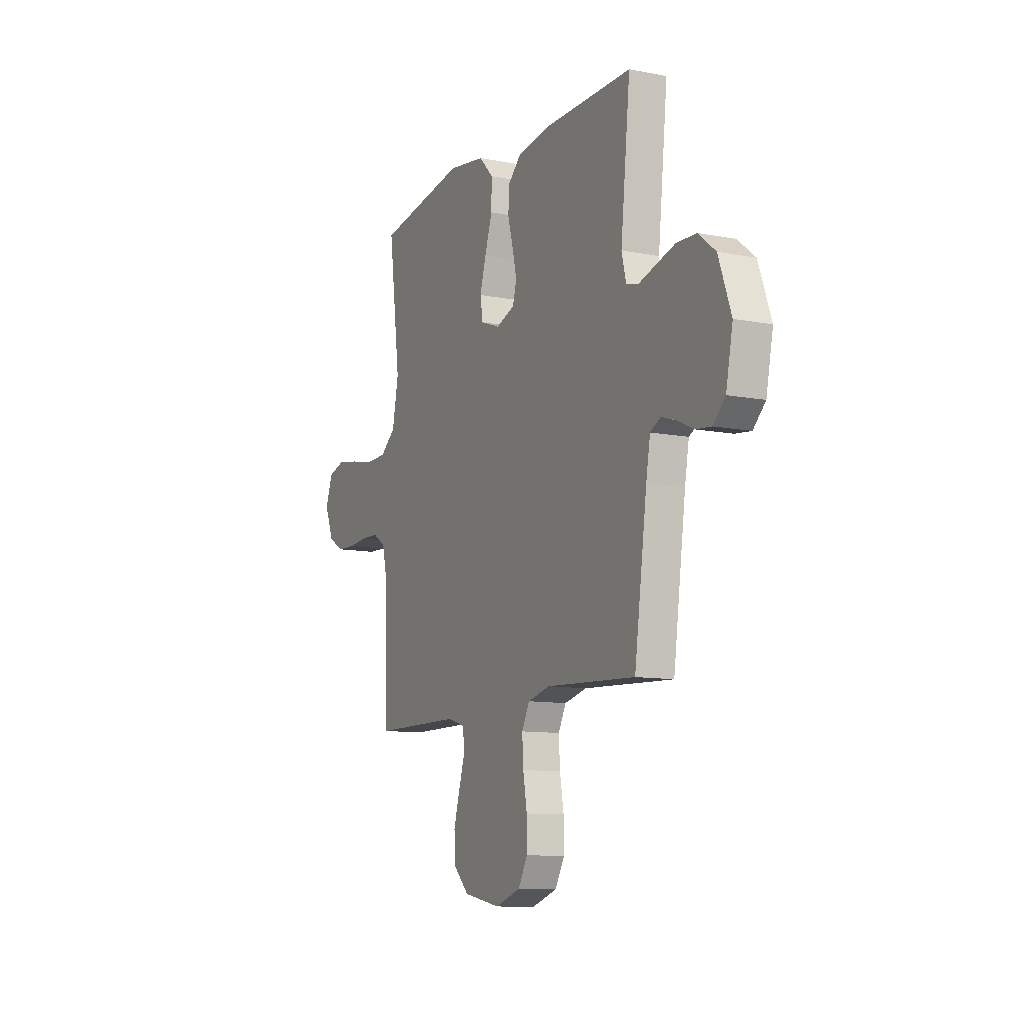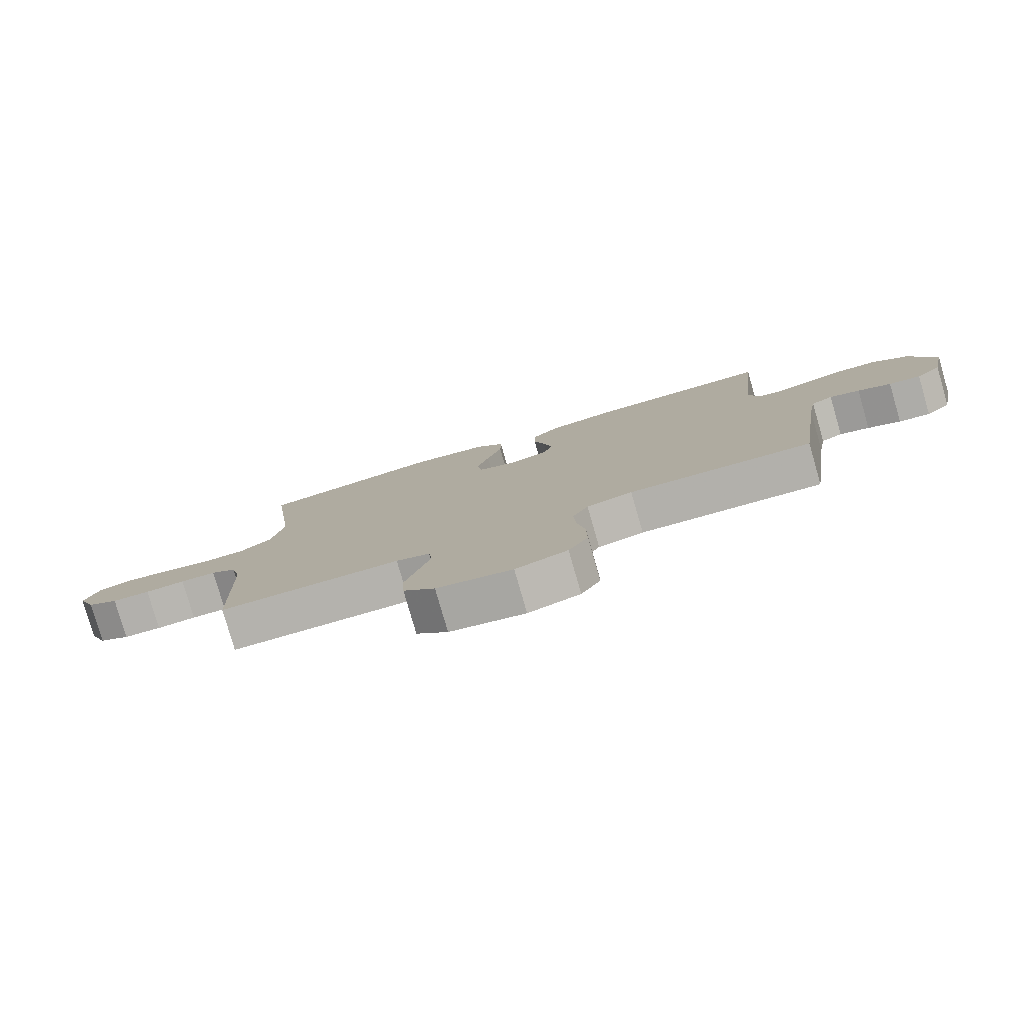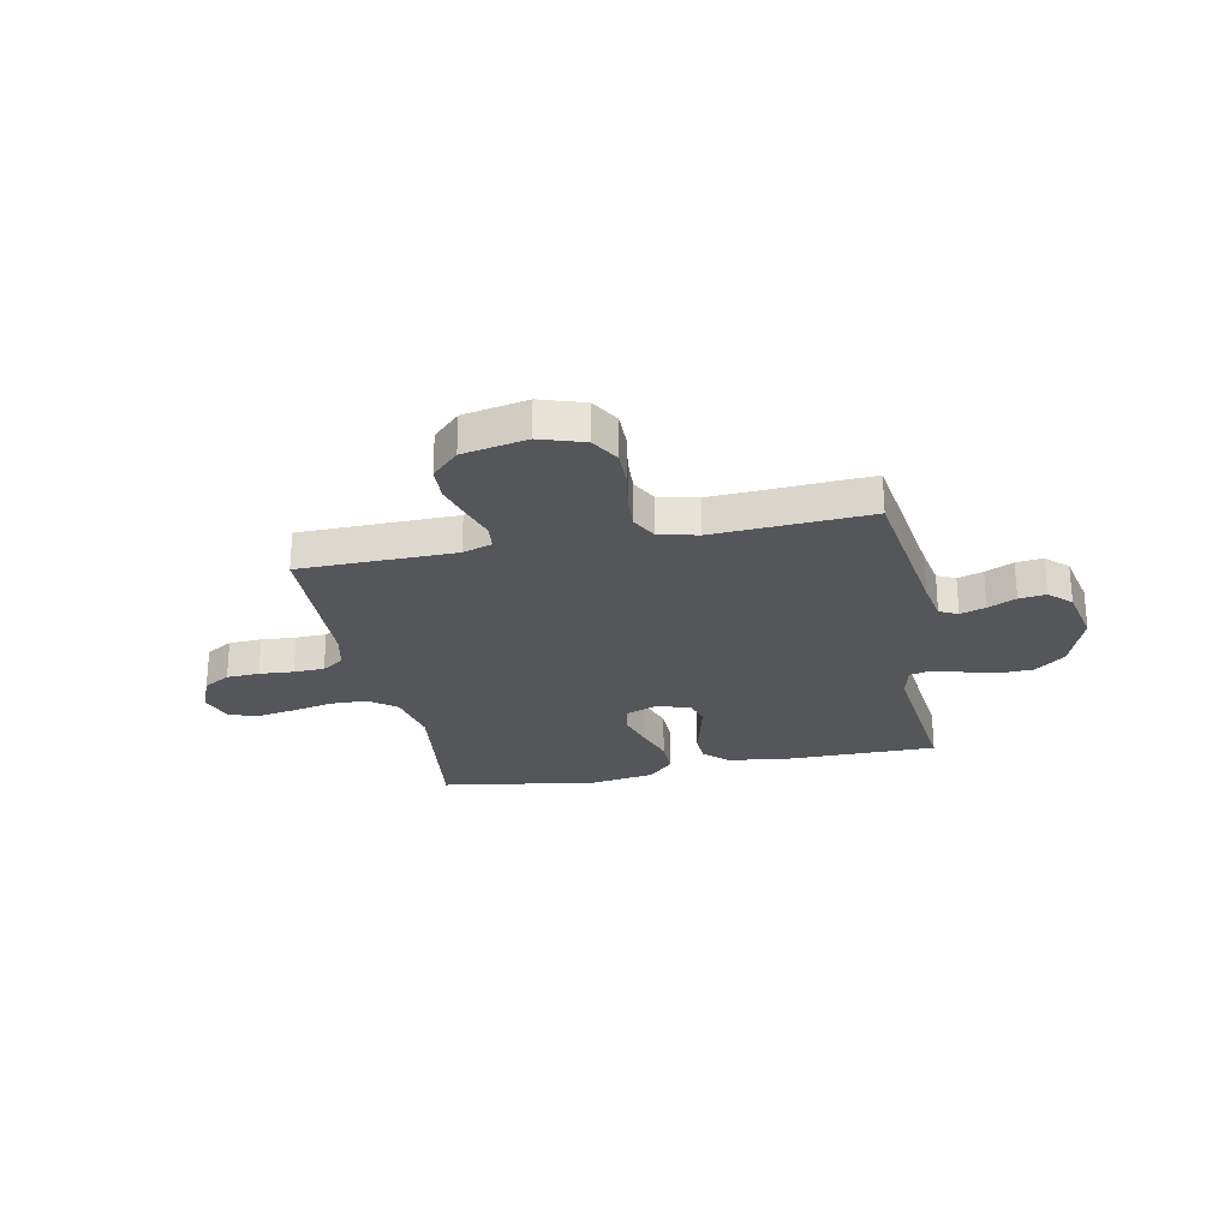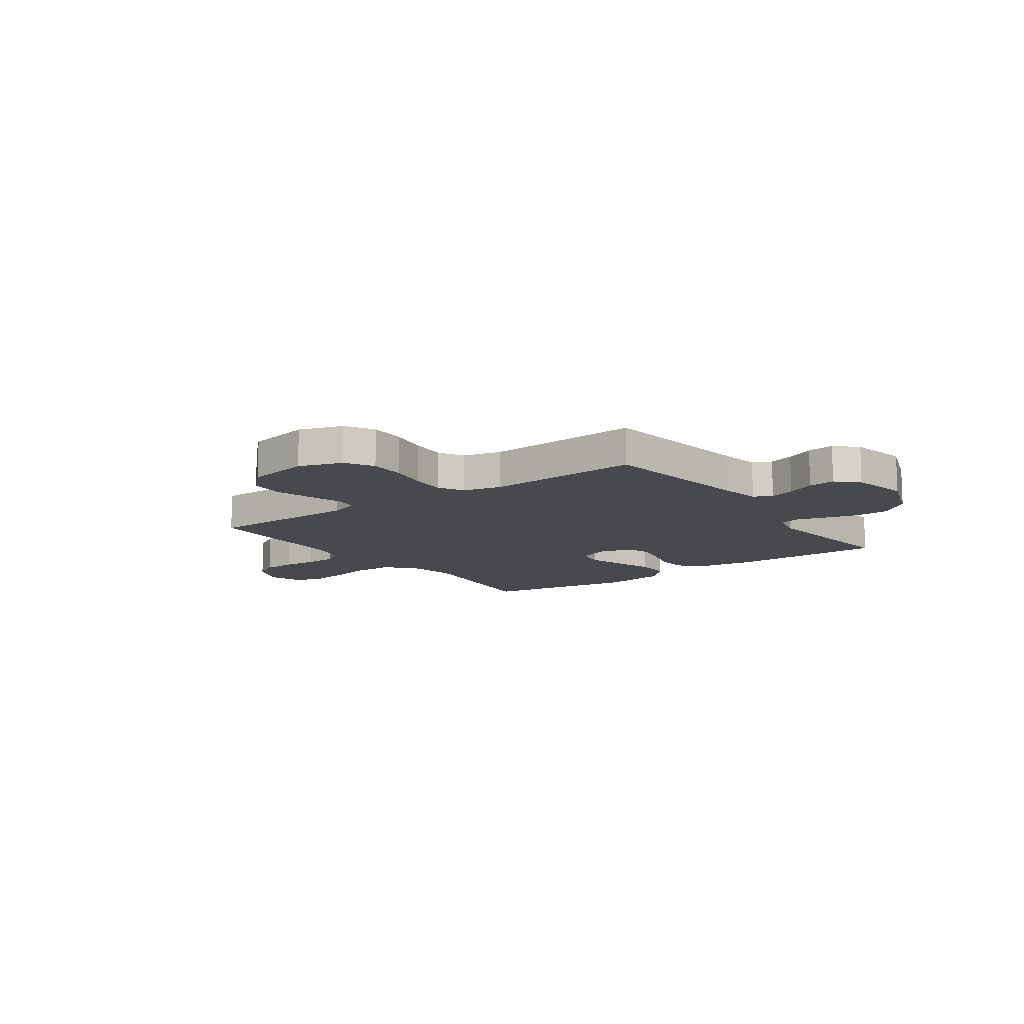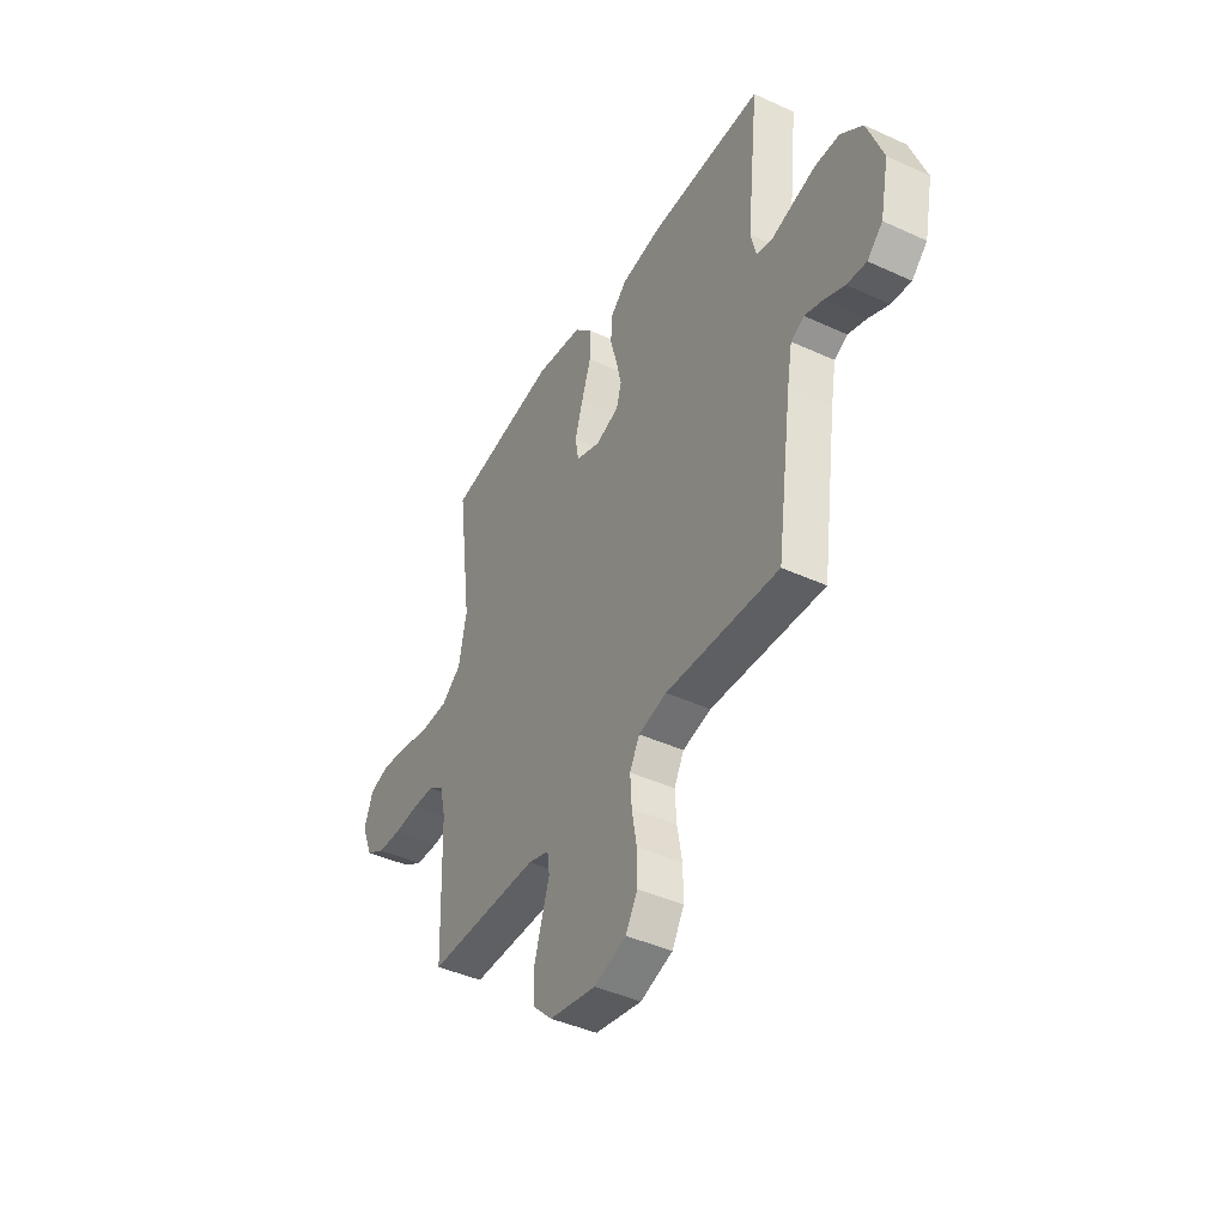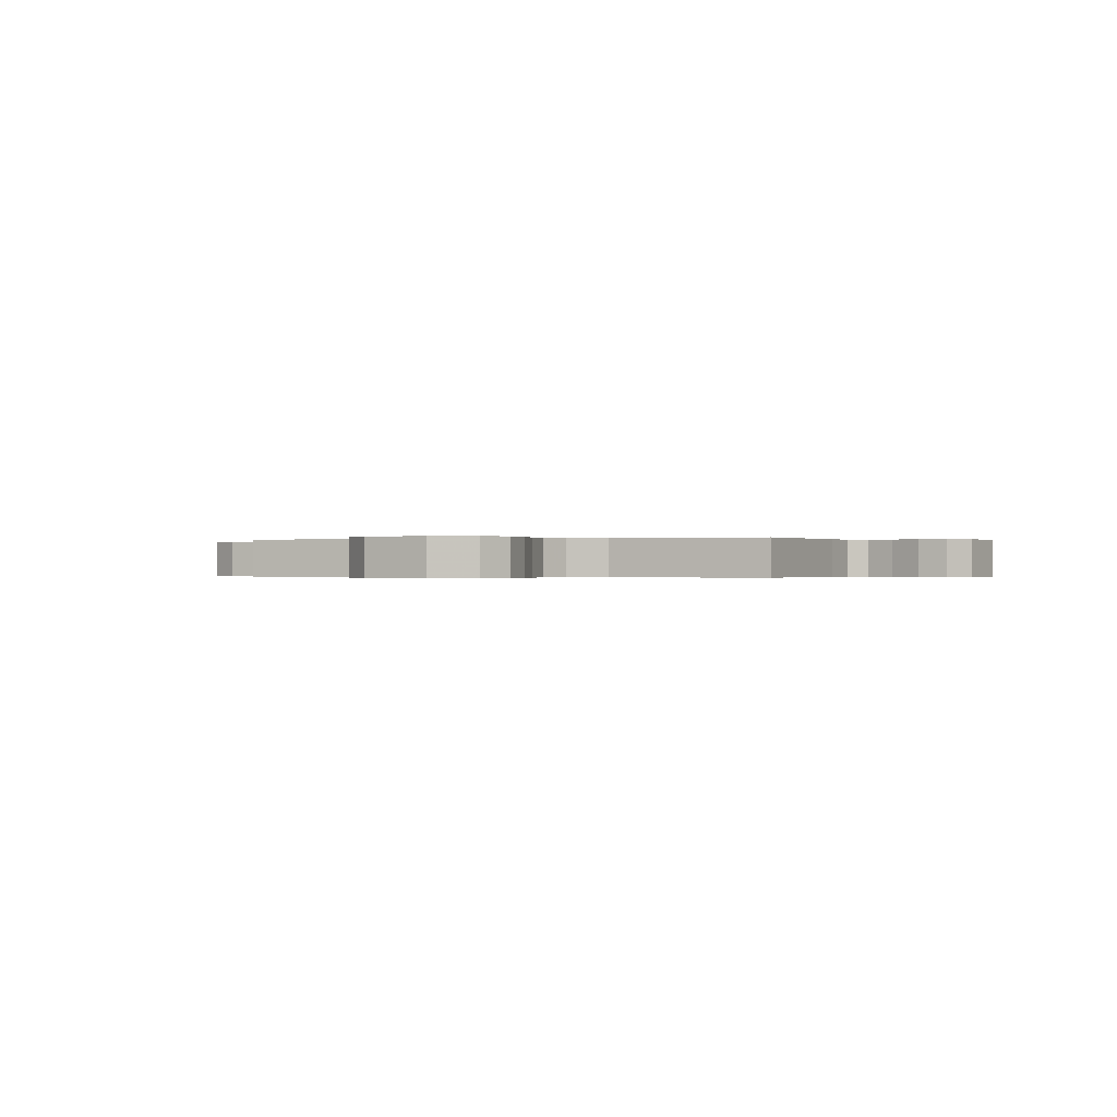
<metadata>
{"format":"obj","ext":"obj","renderer":"f3d","projection":"perspective","resolution":1024,"background":"white","views":[{"elev":-10.7,"azim":-115.8,"up":"+Z"},{"elev":-79.9,"azim":-163.9,"up":"+Z"},{"elev":-25.8,"azim":-168.5,"up":"+Y"},{"elev":-12.0,"azim":-144.2,"up":"+Y"},{"elev":-42.7,"azim":-118.7,"up":"+Z"},{"elev":-0.2,"azim":-160.6,"up":"+Y"}]}
</metadata>
<code>
v -0.5 0.07 -0.5
v -0.542 0.07 -0.2
v -0.556 0.07 -0.121
v -0.591 0.07 -0.103
v -0.64 0.07 -0.119
v -0.694 0.07 -0.144
v -0.746 0.07 -0.15
v -0.787 0.07 -0.111
v -0.81 0.07 0
v -0.768 0.07 0.115
v -0.71 0.07 0.161
v -0.644 0.07 0.163
v -0.579 0.07 0.145
v -0.523 0.07 0.129
v -0.483 0.07 0.139
v -0.468 0.07 0.2
v -0.5 0.07 0.5
v -0.2 0.07 0.499
v -0.09 0.07 0.482
v -0.046 0.07 0.44
v -0.044 0.07 0.381
v -0.062 0.07 0.316
v -0.076 0.07 0.255
v -0.063 0.07 0.209
v 0 0.07 0.187
v 0.065 0.07 0.211
v 0.074 0.07 0.265
v 0.053 0.07 0.335
v 0.028 0.07 0.41
v 0.027 0.07 0.479
v 0.075 0.07 0.529
v 0.2 0.07 0.548
v 0.5 0.07 0.5
v 0.461 0.07 0.2
v 0.482 0.07 0.095
v 0.534 0.07 0.054
v 0.606 0.07 0.052
v 0.685 0.07 0.069
v 0.758 0.07 0.081
v 0.813 0.07 0.065
v 0.837 0.07 0
v 0.807 0.07 -0.073
v 0.756 0.07 -0.103
v 0.693 0.07 -0.106
v 0.627 0.07 -0.101
v 0.568 0.07 -0.103
v 0.526 0.07 -0.131
v 0.51 0.07 -0.2
v 0.5 0.07 -0.5
v 0.2 0.07 -0.503
v 0.144 0.07 -0.521
v 0.138 0.07 -0.568
v 0.158 0.07 -0.632
v 0.179 0.07 -0.703
v 0.176 0.07 -0.769
v 0.124 0.07 -0.82
v 0 0.07 -0.844
v -0.085 0.07 -0.816
v -0.117 0.07 -0.761
v -0.116 0.07 -0.691
v -0.103 0.07 -0.617
v -0.099 0.07 -0.551
v -0.125 0.07 -0.502
v -0.2 0.07 -0.484
v -0.5 0 -0.5
v -0.542 0 -0.2
v -0.556 0 -0.121
v -0.591 0 -0.103
v -0.64 0 -0.119
v -0.694 0 -0.144
v -0.746 0 -0.15
v -0.787 0 -0.111
v -0.81 0 0
v -0.768 0 0.115
v -0.71 0 0.161
v -0.644 0 0.163
v -0.579 0 0.145
v -0.523 0 0.129
v -0.483 0 0.139
v -0.468 0 0.2
v -0.5 0 0.5
v -0.2 0 0.499
v -0.09 0 0.482
v -0.046 0 0.44
v -0.044 0 0.381
v -0.062 0 0.316
v -0.076 0 0.255
v -0.063 0 0.209
v 0 0 0.187
v 0.065 0 0.211
v 0.074 0 0.265
v 0.053 0 0.335
v 0.028 0 0.41
v 0.027 0 0.479
v 0.075 0 0.529
v 0.2 0 0.548
v 0.5 0 0.5
v 0.461 0 0.2
v 0.482 0 0.095
v 0.534 0 0.054
v 0.606 0 0.052
v 0.685 0 0.069
v 0.758 0 0.081
v 0.813 0 0.065
v 0.837 0 0
v 0.807 0 -0.073
v 0.756 0 -0.103
v 0.693 0 -0.106
v 0.627 0 -0.101
v 0.568 0 -0.103
v 0.526 0 -0.131
v 0.51 0 -0.2
v 0.5 0 -0.5
v 0.2 0 -0.503
v 0.144 0 -0.521
v 0.138 0 -0.568
v 0.158 0 -0.632
v 0.179 0 -0.703
v 0.176 0 -0.769
v 0.124 0 -0.82
v 0 0 -0.844
v -0.085 0 -0.816
v -0.117 0 -0.761
v -0.116 0 -0.691
v -0.103 0 -0.617
v -0.099 0 -0.551
v -0.125 0 -0.502
v -0.2 0 -0.484
f 59 60 61
f 58 59 61
f 57 58 61
f 56 57 61
f 55 56 61
f 54 55 61
f 53 54 61
f 52 53 61
f 51 52 61 62
f 50 51 62 63
f 50 63 64
f 49 50 64
f 48 49 64
f 43 44 45
f 42 43 45
f 41 42 45
f 40 41 45
f 39 40 45
f 38 39 45
f 37 38 45
f 36 37 45 46
f 35 36 46 47
f 32 33 34
f 31 32 34
f 30 31 34
f 29 30 34
f 28 29 34
f 35 47 48
f 34 35 48
f 28 34 48
f 27 28 48
f 20 21 22
f 19 20 22
f 18 19 22
f 17 18 22
f 16 17 22
f 15 16 22 23
f 12 13 14
f 11 12 14
f 10 11 14
f 9 10 14
f 8 9 14
f 7 8 14
f 6 7 14
f 5 6 14
f 4 5 14 15
f 15 23 24
f 4 15 24
f 3 4 24
f 64 1 2
f 3 24 25
f 2 3 25
f 64 2 25
f 48 64 25
f 26 27 48
f 25 26 48
f 125 124 123
f 125 123 122
f 125 122 121
f 125 121 120
f 125 120 119
f 125 119 118
f 125 118 117
f 125 117 116
f 126 125 116 115
f 127 126 115 114
f 128 127 114
f 128 114 113
f 128 113 112
f 109 108 107
f 109 107 106
f 109 106 105
f 109 105 104
f 109 104 103
f 109 103 102
f 109 102 101
f 110 109 101 100
f 111 110 100 99
f 98 97 96
f 98 96 95
f 98 95 94
f 98 94 93
f 98 93 92
f 112 111 99
f 112 99 98
f 112 98 92
f 112 92 91
f 86 85 84
f 86 84 83
f 86 83 82
f 86 82 81
f 86 81 80
f 87 86 80 79
f 78 77 76
f 78 76 75
f 78 75 74
f 78 74 73
f 78 73 72
f 78 72 71
f 78 71 70
f 78 70 69
f 79 78 69 68
f 88 87 79
f 88 79 68
f 88 68 67
f 66 65 128
f 89 88 67
f 89 67 66
f 89 66 128
f 89 128 112
f 112 91 90
f 112 90 89
f 1 65 66 2
f 2 66 67 3
f 3 67 68 4
f 4 68 69 5
f 5 69 70 6
f 6 70 71 7
f 7 71 72 8
f 8 72 73 9
f 9 73 74 10
f 10 74 75 11
f 11 75 76 12
f 12 76 77 13
f 13 77 78 14
f 14 78 79 15
f 15 79 80 16
f 16 80 81 17
f 17 81 82 18
f 18 82 83 19
f 19 83 84 20
f 20 84 85 21
f 21 85 86 22
f 22 86 87 23
f 23 87 88 24
f 24 88 89 25
f 25 89 90 26
f 26 90 91 27
f 27 91 92 28
f 28 92 93 29
f 29 93 94 30
f 30 94 95 31
f 31 95 96 32
f 32 96 97 33
f 33 97 98 34
f 34 98 99 35
f 35 99 100 36
f 36 100 101 37
f 37 101 102 38
f 38 102 103 39
f 39 103 104 40
f 40 104 105 41
f 41 105 106 42
f 42 106 107 43
f 43 107 108 44
f 44 108 109 45
f 45 109 110 46
f 46 110 111 47
f 47 111 112 48
f 48 112 113 49
f 49 113 114 50
f 50 114 115 51
f 51 115 116 52
f 52 116 117 53
f 53 117 118 54
f 54 118 119 55
f 55 119 120 56
f 56 120 121 57
f 57 121 122 58
f 58 122 123 59
f 59 123 124 60
f 60 124 125 61
f 61 125 126 62
f 62 126 127 63
f 63 127 128 64
f 64 128 65 1

</code>
